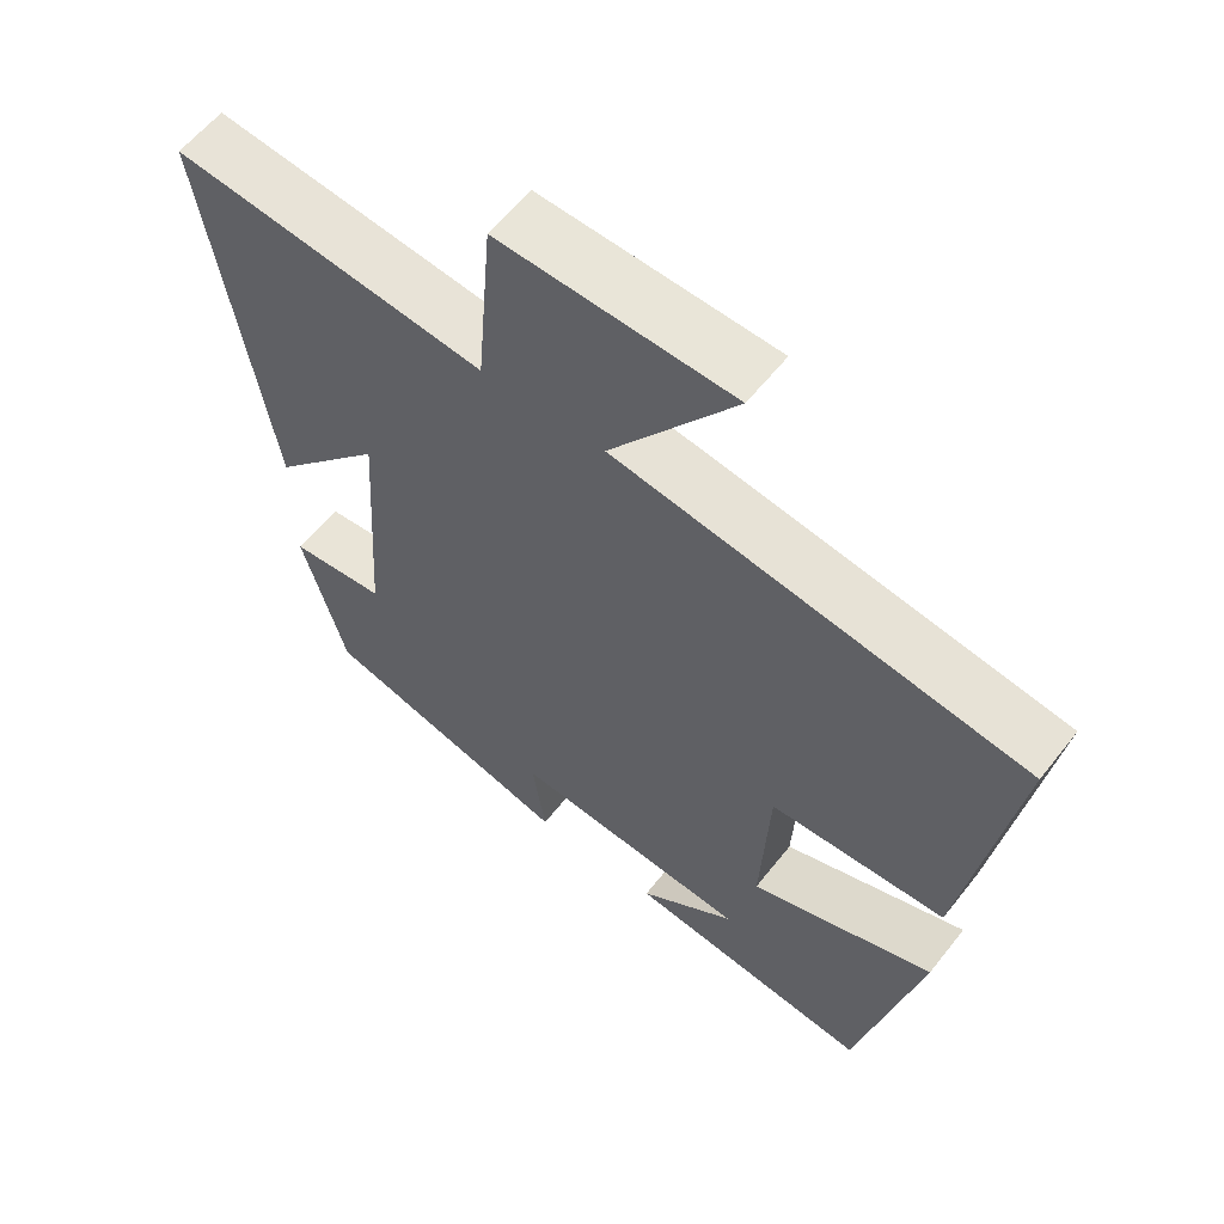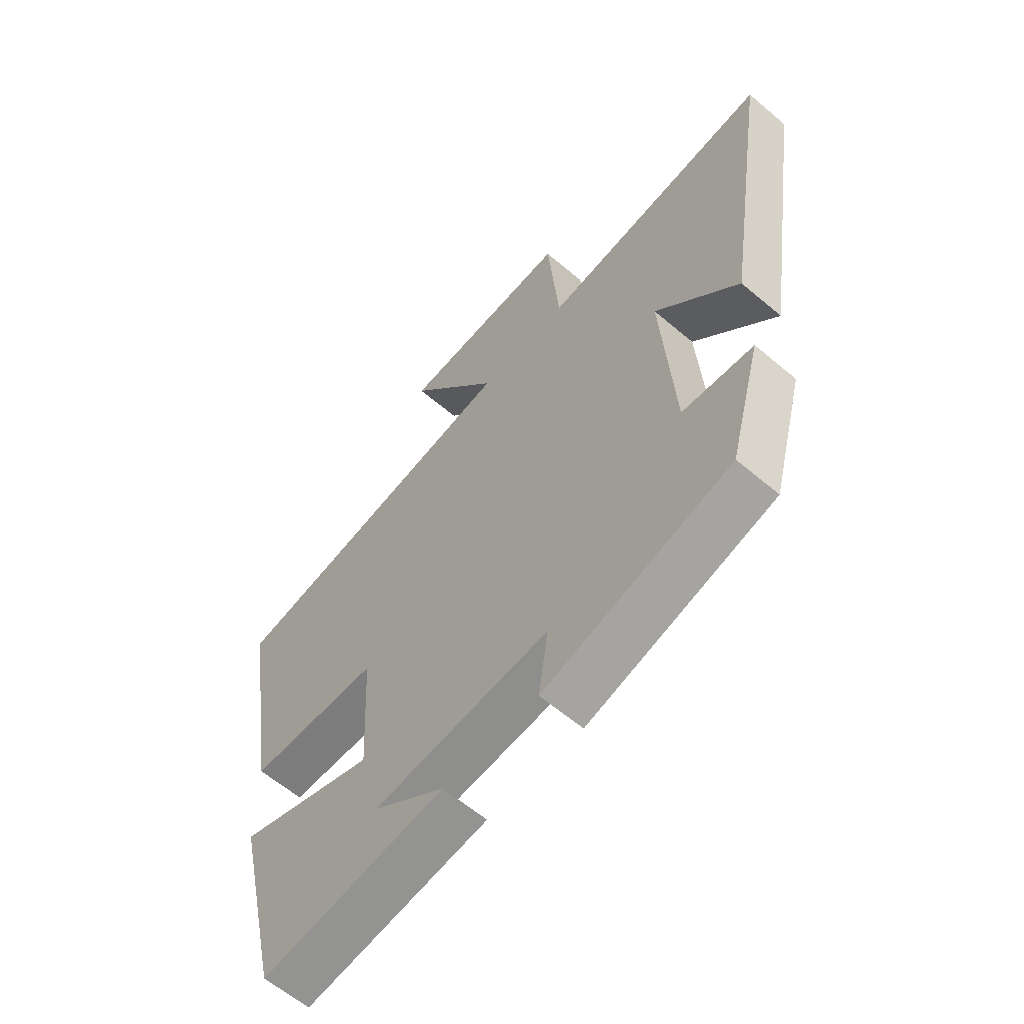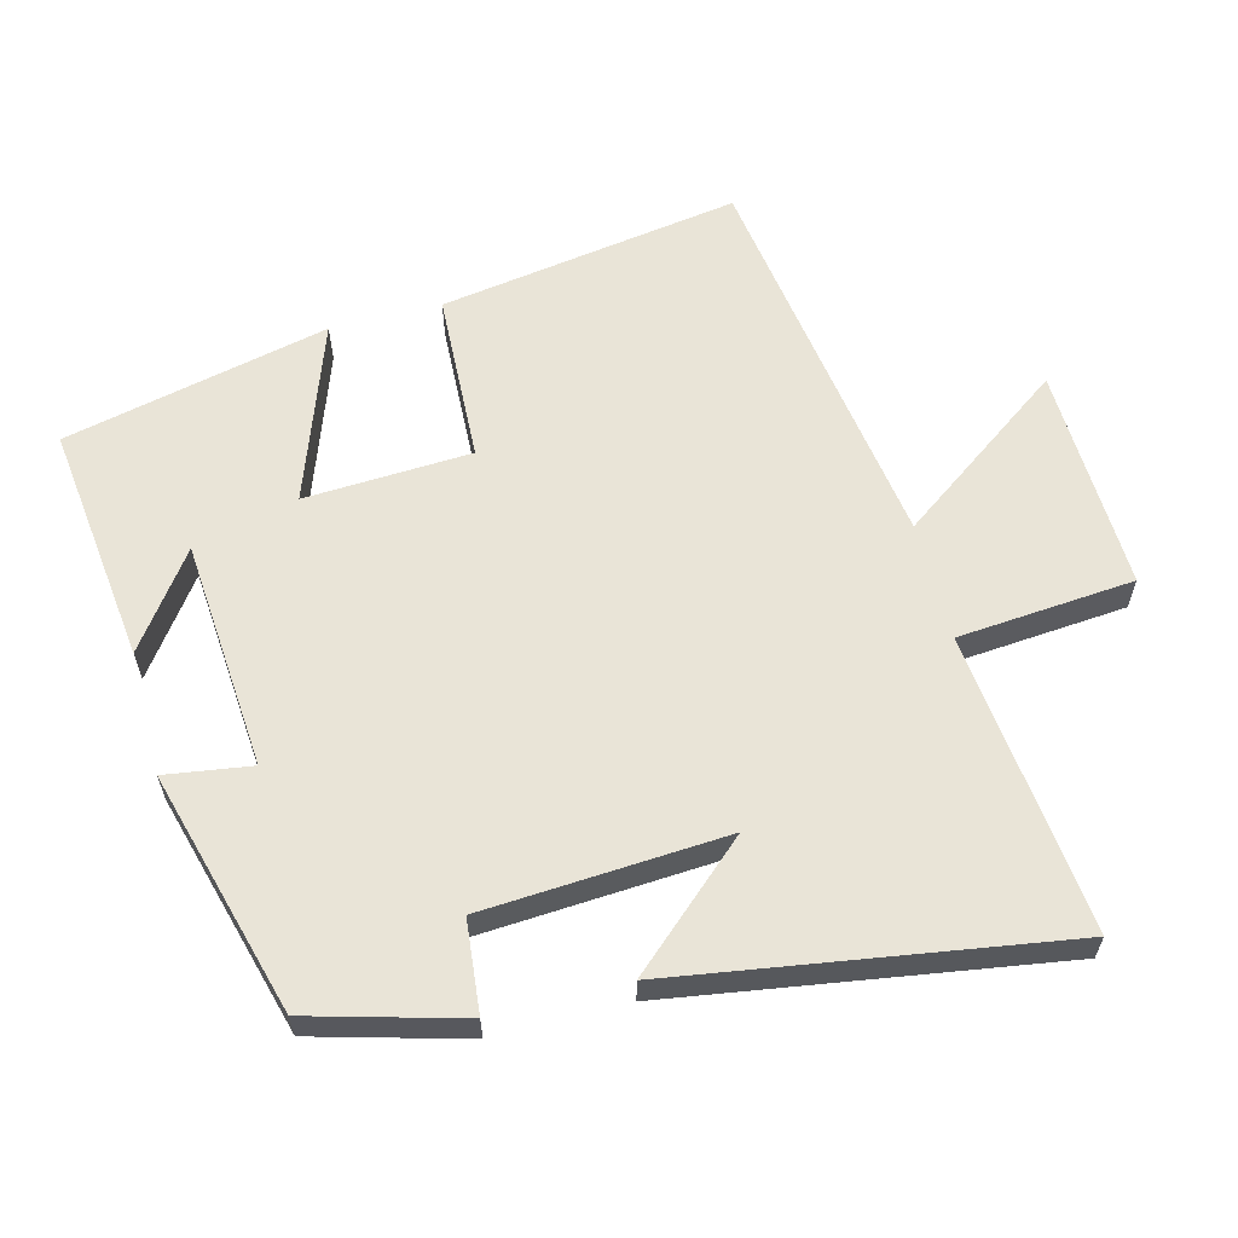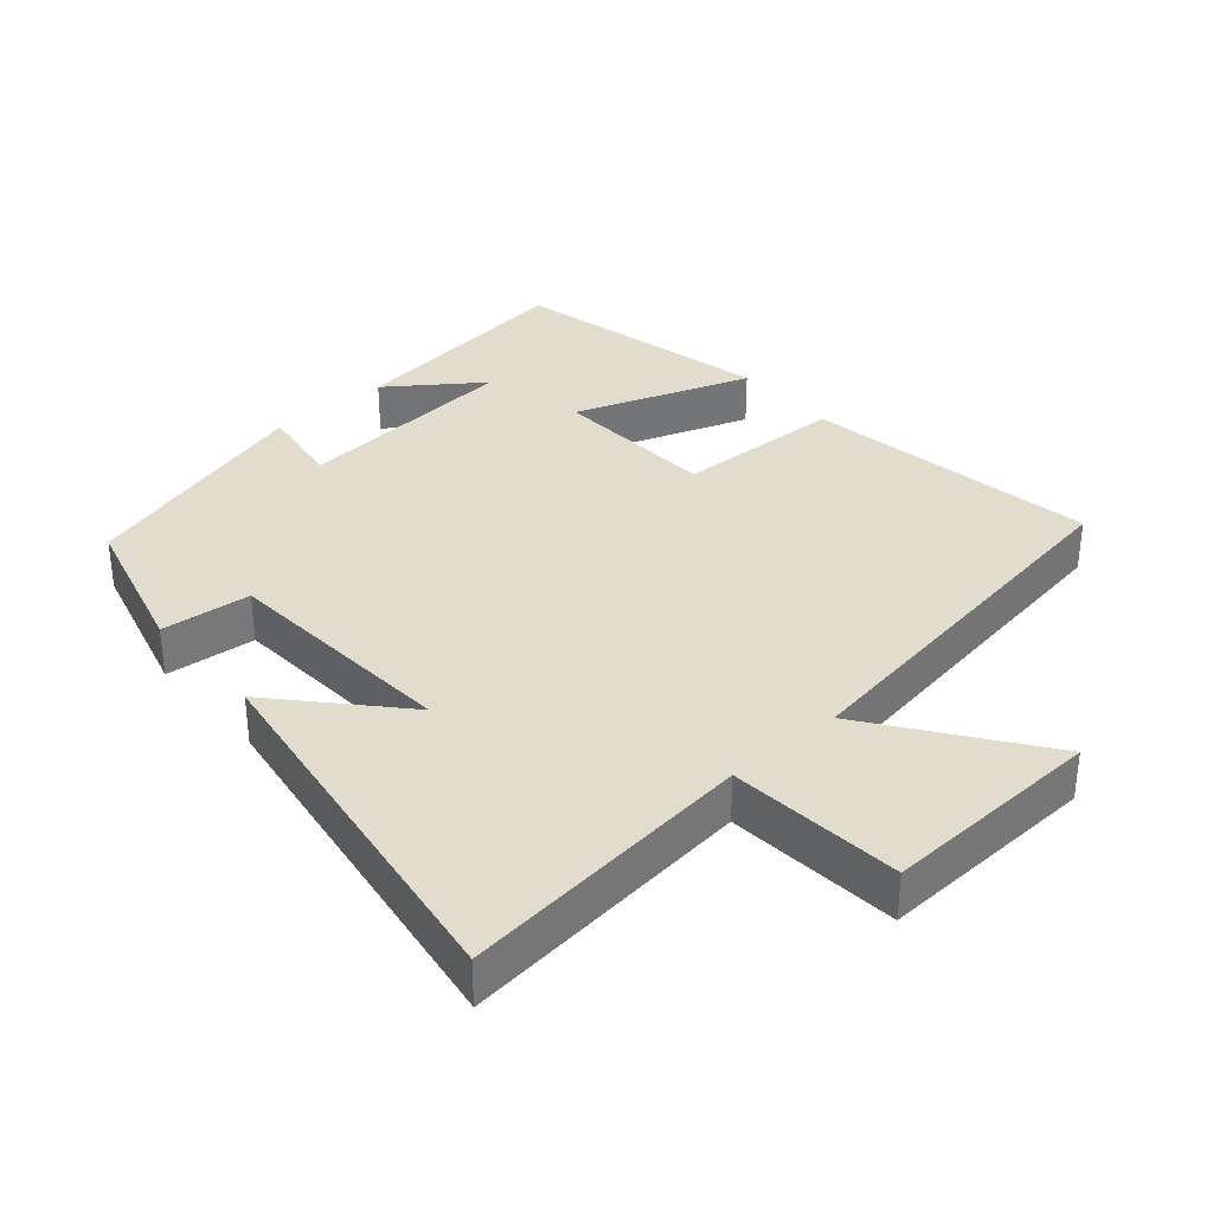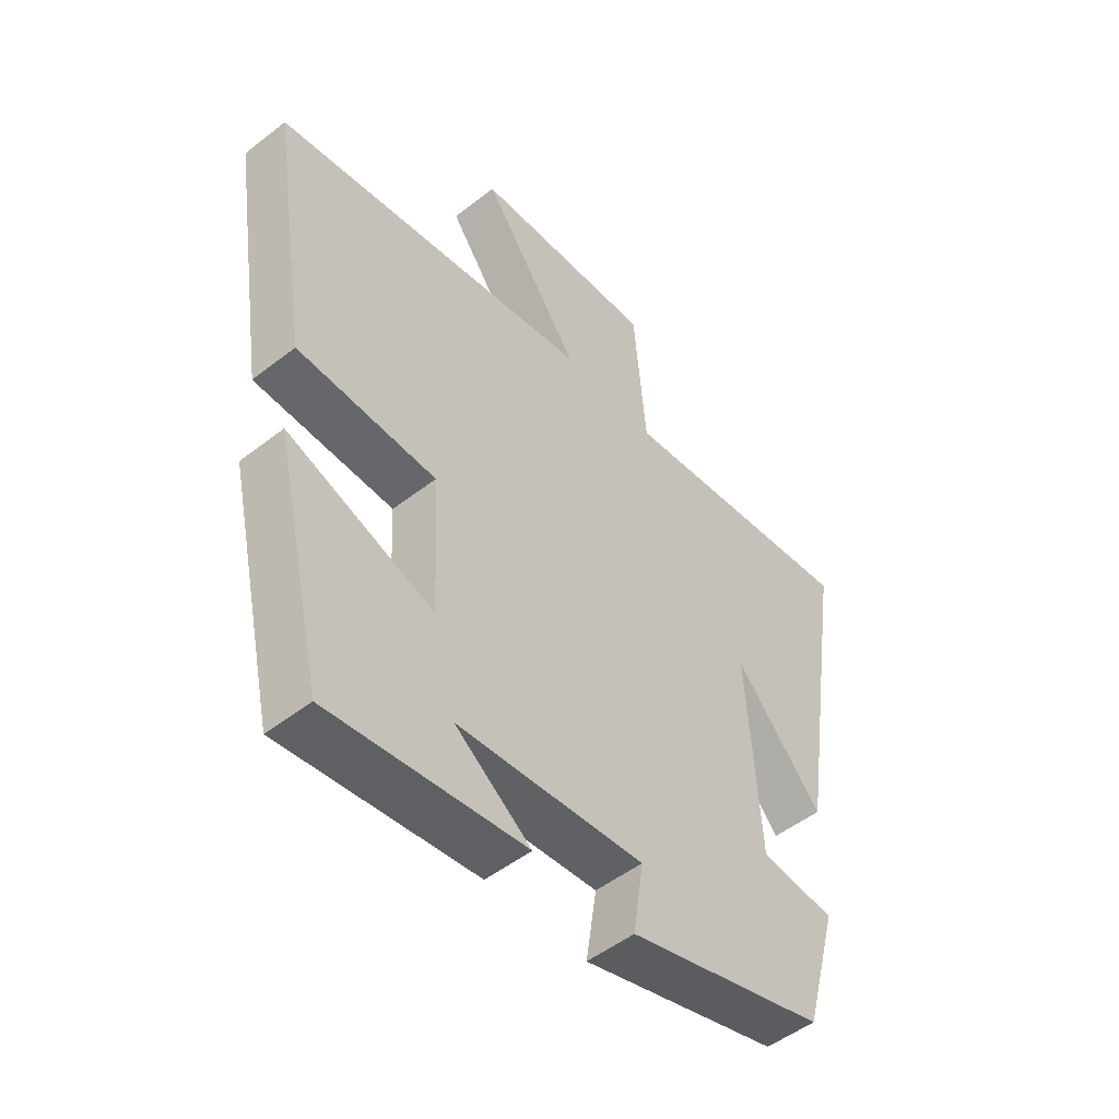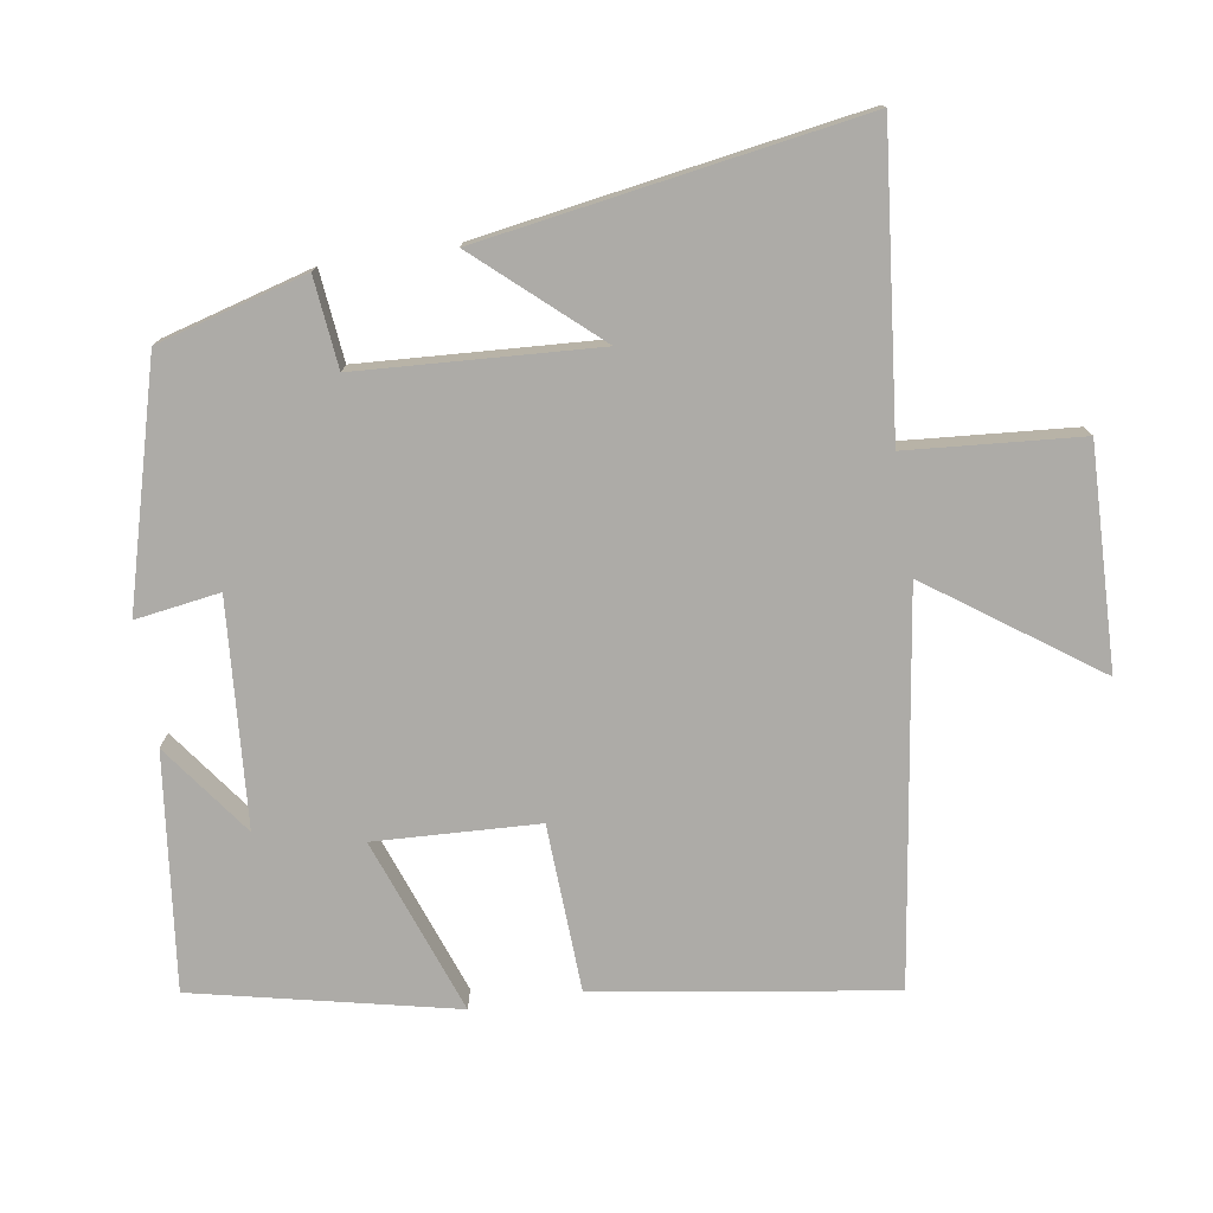
<metadata>
{"format":"obj","ext":"obj","renderer":"f3d","projection":"perspective","resolution":1024,"background":"white","views":[{"elev":59.3,"azim":37.9,"up":"+Z"},{"elev":-61.1,"azim":-130.9,"up":"+Z"},{"elev":61.2,"azim":-104.5,"up":"+Y"},{"elev":34.6,"azim":-41.1,"up":"+Y"},{"elev":-50.6,"azim":130.5,"up":"+Z"},{"elev":-76.4,"azim":-80.8,"up":"+Y"}]}
</metadata>
<code>
v -0.441 0.07 -0.404
v -0.5 0.07 -0.189
v -0.37 0.07 -0.176
v -0.348 0.07 0.168
v -0.5 0.07 -0.001
v -0.585 0.07 0.547
v -0.159 0.07 0.5
v -0.138 0.07 0.75
v 0.18 0.07 0.738
v 0.009 0.07 0.5
v 0.567 0.07 0.415
v 0.5 0.07 -0.01
v 0.259 0.07 -0.02
v 0.247 0.07 -0.256
v 0.5 0.07 -0.166
v 0.415 0.07 -0.541
v 0.077 0.07 -0.5
v 0.209 0.07 -0.404
v -0.115 0.07 -0.378
v -0.097 0.07 -0.5
v -0.441 0 -0.404
v -0.5 0 -0.189
v -0.37 0 -0.176
v -0.348 0 0.168
v -0.5 0 -0.001
v -0.585 0 0.547
v -0.159 0 0.5
v -0.138 0 0.75
v 0.18 0 0.738
v 0.009 0 0.5
v 0.567 0 0.415
v 0.5 0 -0.01
v 0.259 0 -0.02
v 0.247 0 -0.256
v 0.5 0 -0.166
v 0.415 0 -0.541
v 0.077 0 -0.5
v 0.209 0 -0.404
v -0.115 0 -0.378
v -0.097 0 -0.5
f 1 2 3
f 20 1 3
f 19 20 3
f 18 19 3 4
f 16 17 18
f 14 15 16 18
f 13 14 18 4
f 12 13 4
f 11 12 4
f 10 11 4
f 7 8 9 10
f 7 10 4
f 4 5 6 7
f 23 22 21
f 23 21 40
f 23 40 39
f 24 23 39 38
f 38 37 36
f 38 36 35 34
f 24 38 34 33
f 24 33 32
f 24 32 31
f 24 31 30
f 30 29 28 27
f 24 30 27
f 27 26 25 24
f 1 21 22 2
f 2 22 23 3
f 3 23 24 4
f 4 24 25 5
f 5 25 26 6
f 6 26 27 7
f 7 27 28 8
f 8 28 29 9
f 9 29 30 10
f 10 30 31 11
f 11 31 32 12
f 12 32 33 13
f 13 33 34 14
f 14 34 35 15
f 15 35 36 16
f 16 36 37 17
f 17 37 38 18
f 18 38 39 19
f 19 39 40 20
f 20 40 21 1

</code>
